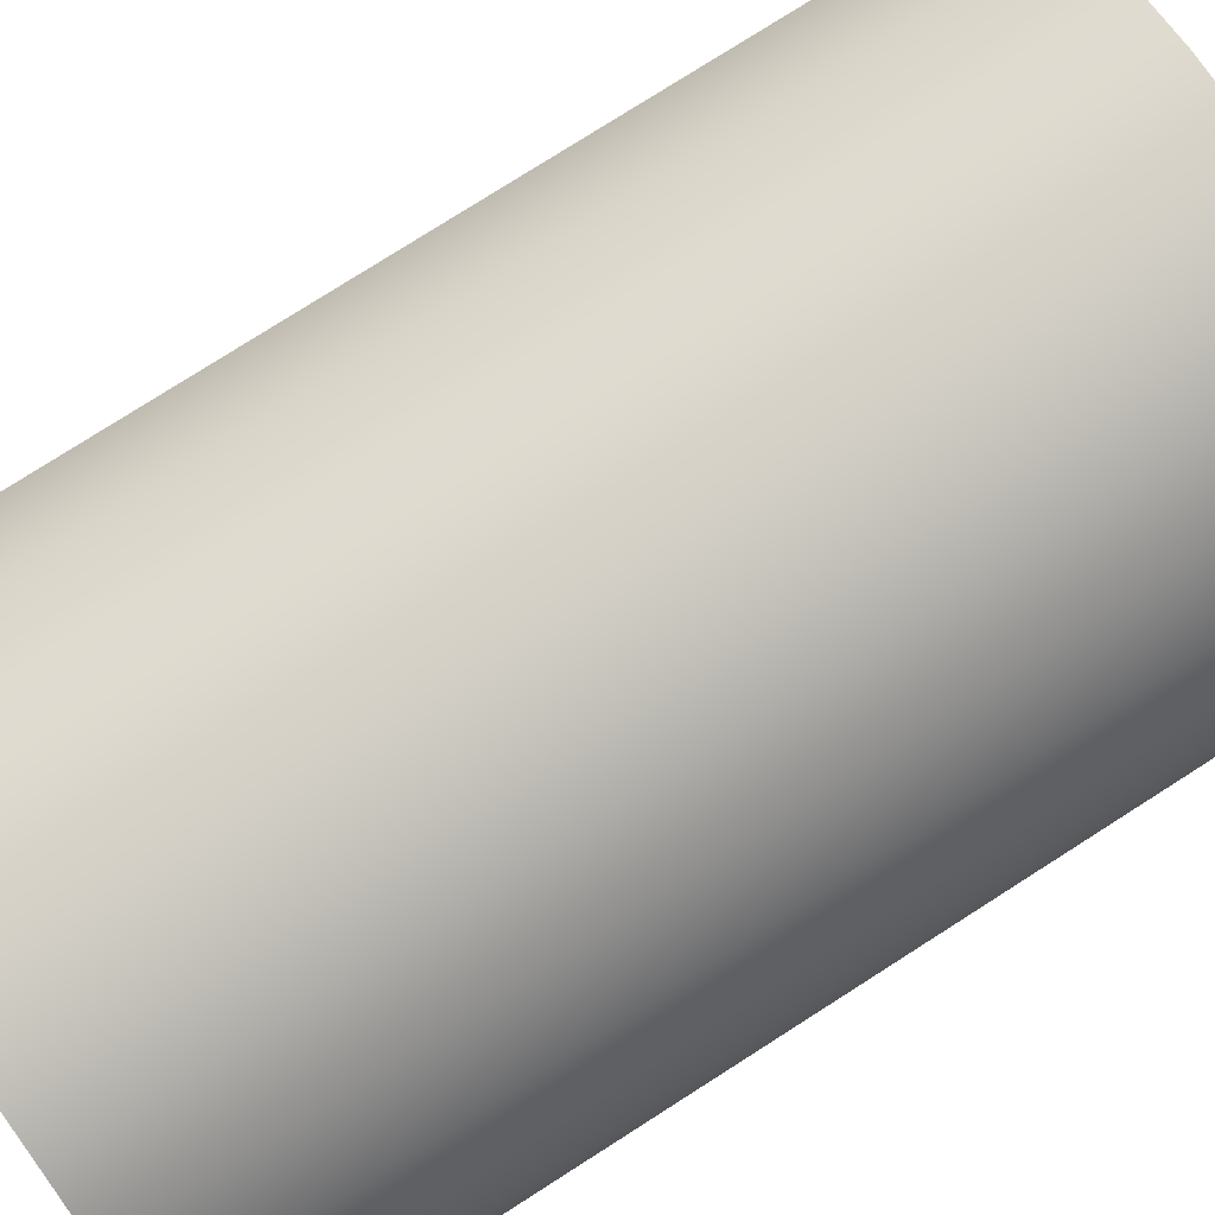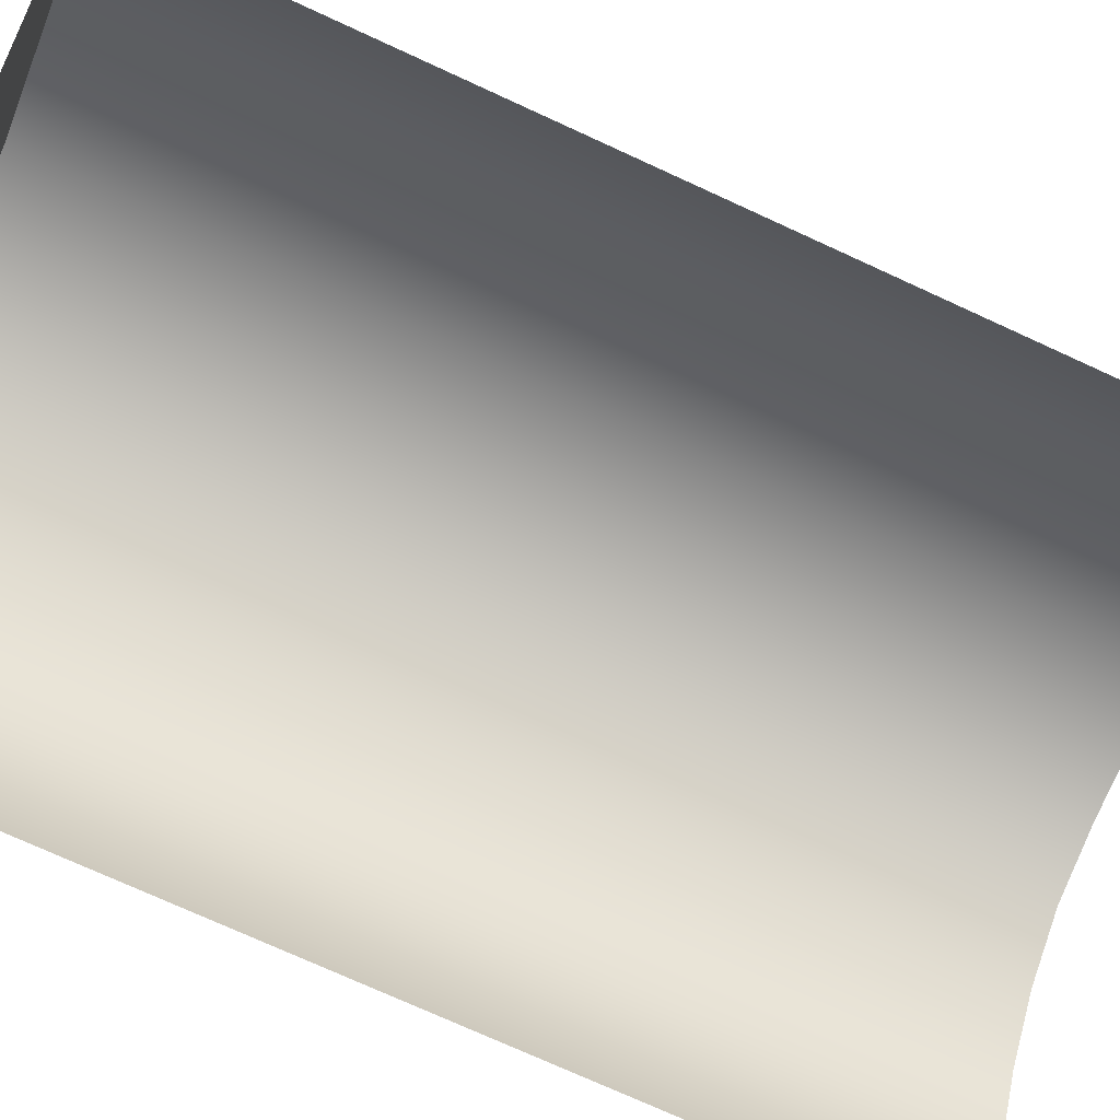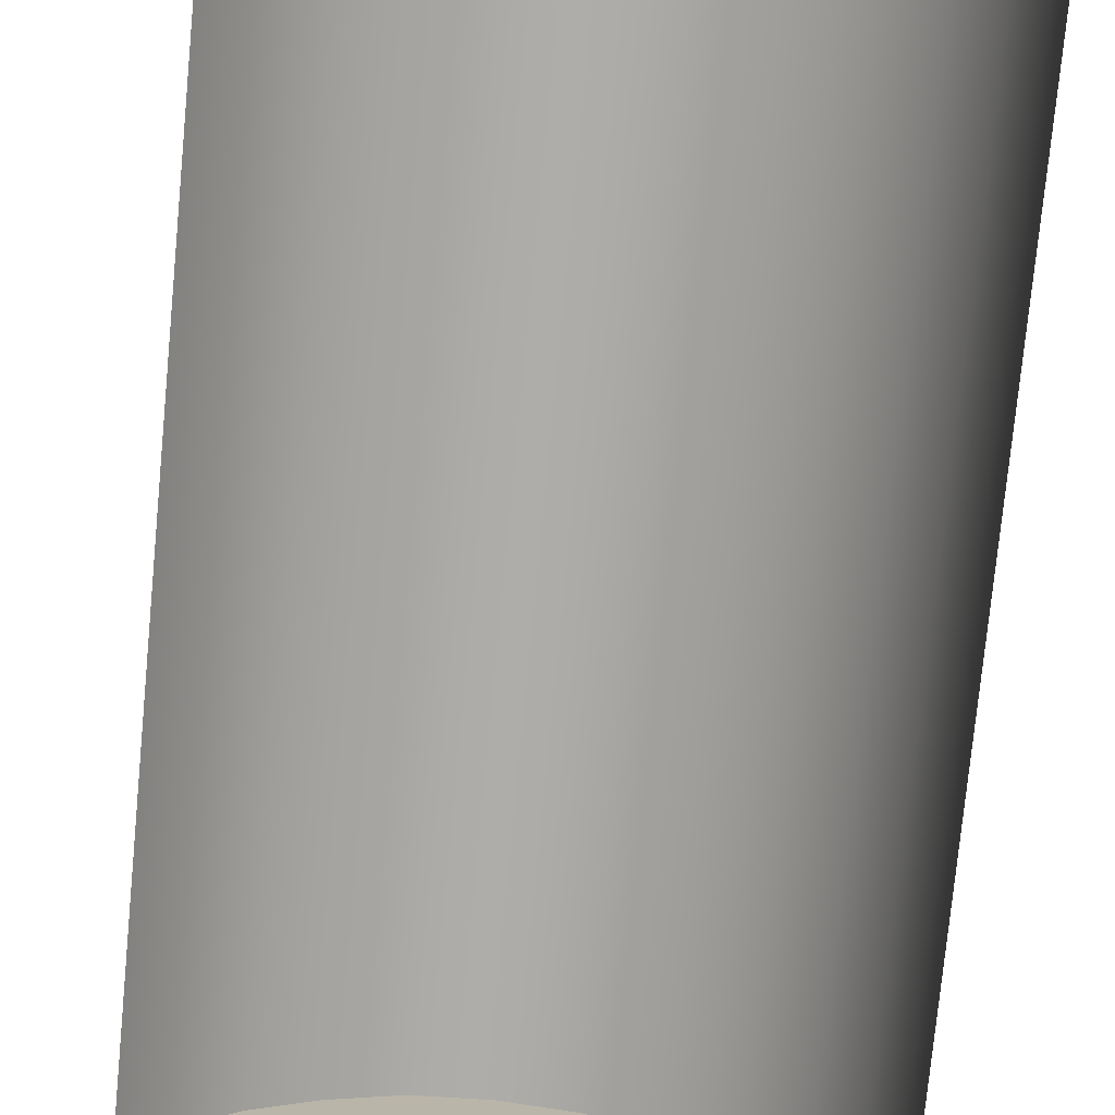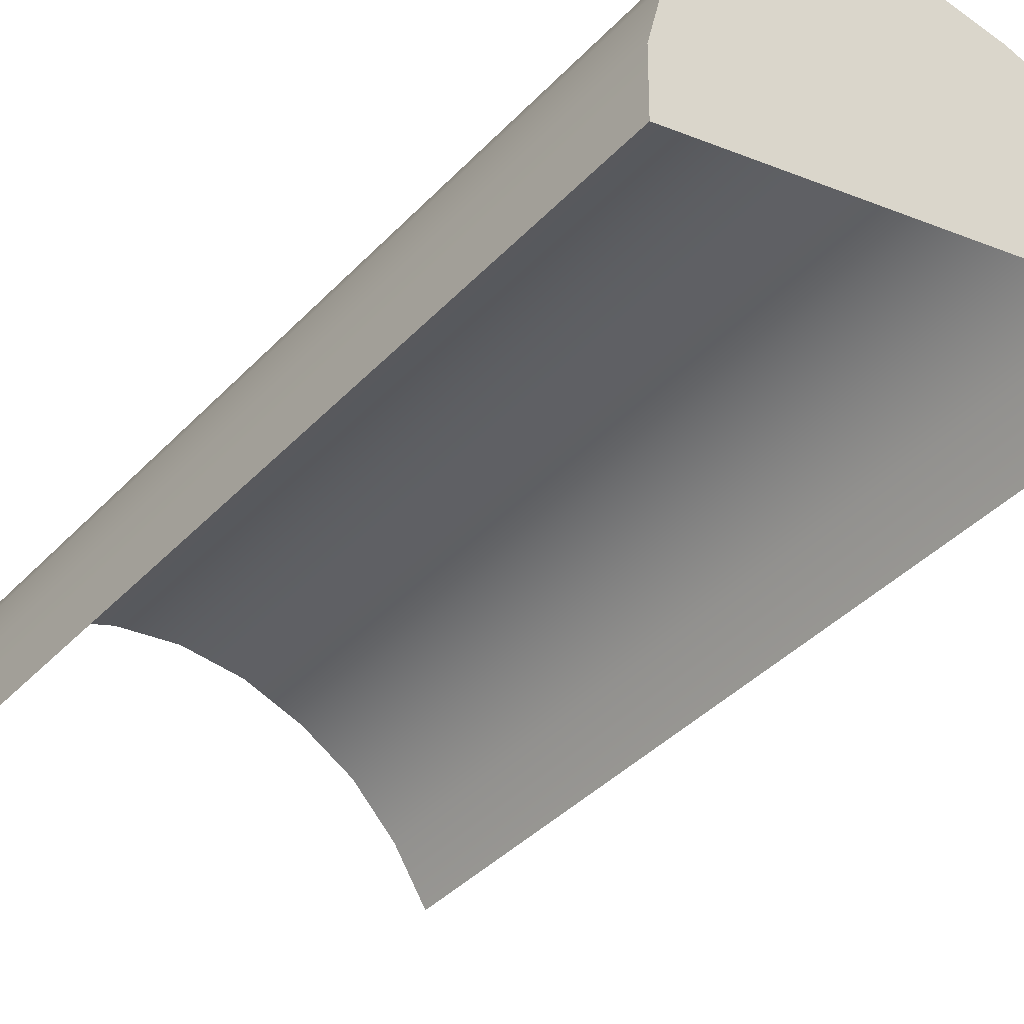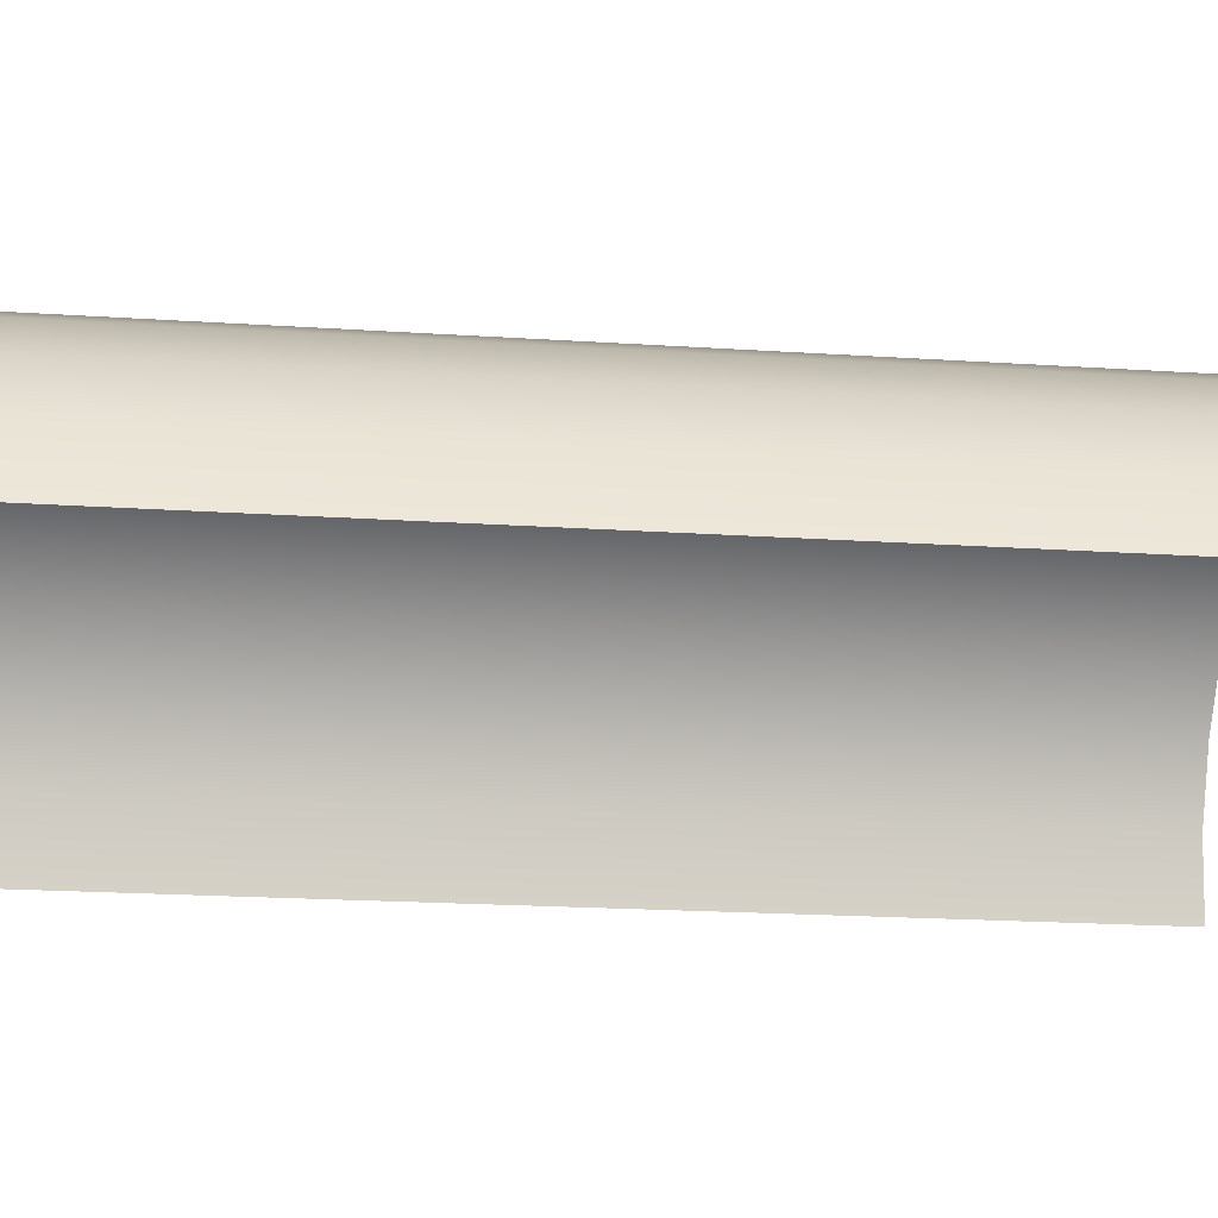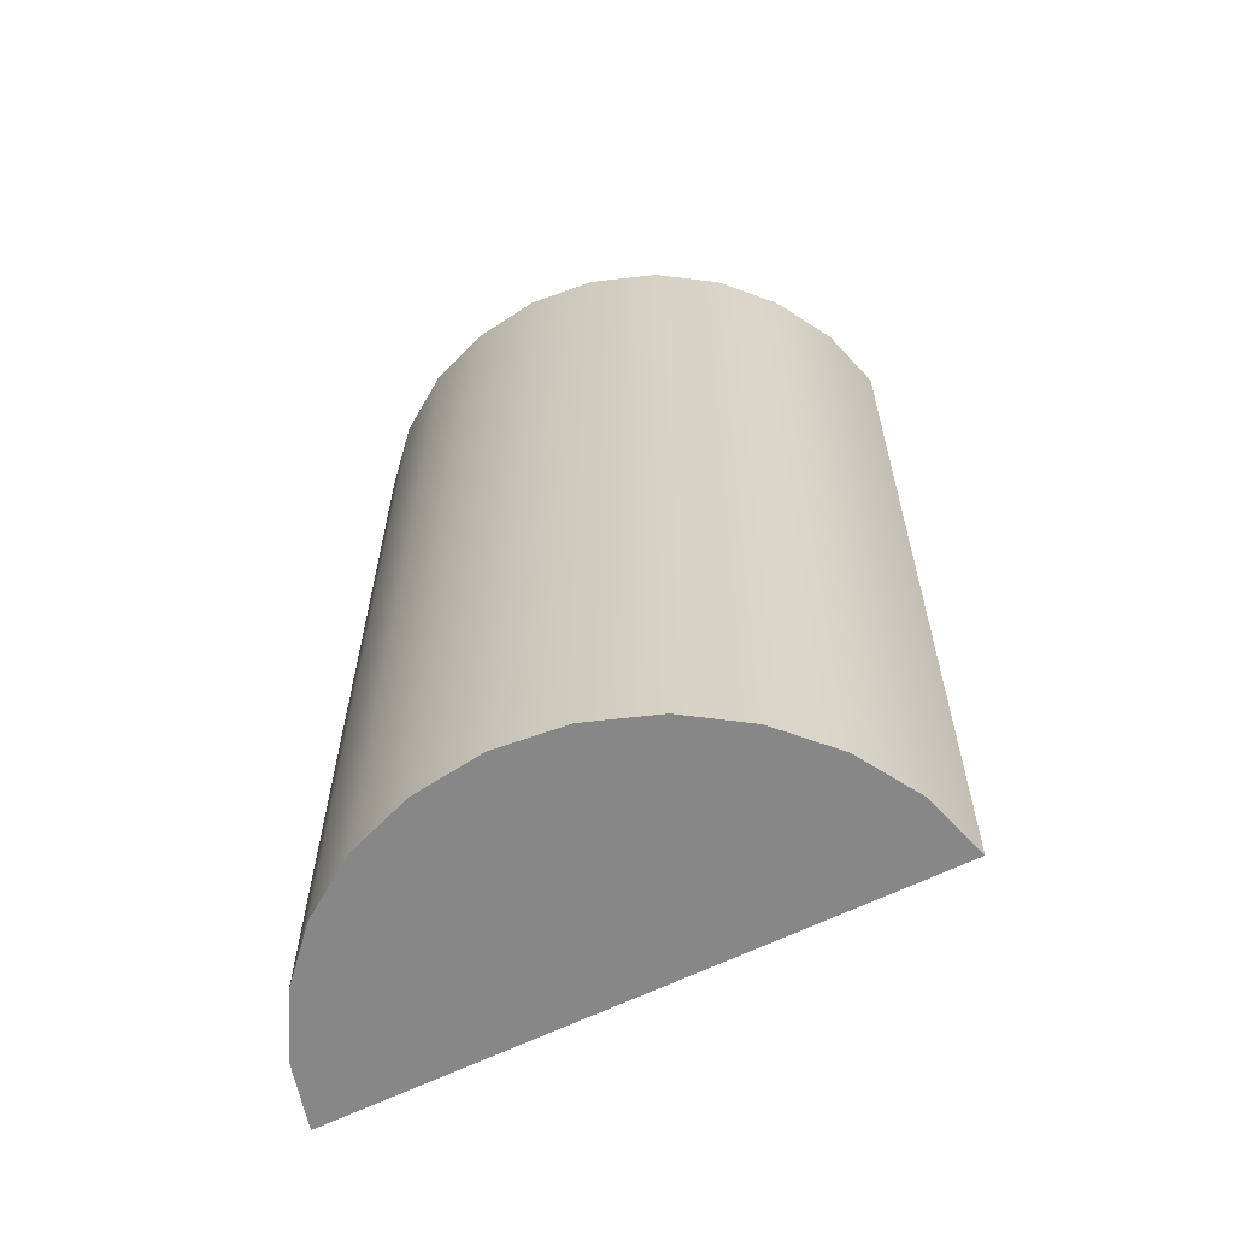
<metadata>
{"format":"obj","ext":"obj","renderer":"f3d","projection":"perspective","resolution":1024,"background":"white","views":[{"elev":77.1,"azim":57.6,"up":"+Y"},{"elev":-71.8,"azim":-114.6,"up":"+Y"},{"elev":-78.1,"azim":-5.5,"up":"+Y"},{"elev":-39.3,"azim":141.3,"up":"+Y"},{"elev":-10.8,"azim":-97.3,"up":"+Y"},{"elev":-61.6,"azim":-168.5,"up":"+Z"}]}
</metadata>
<code>
o Group9/mesh100/mesh100-geometry/material_1/component_48#mesh100-geometry
v -0.01107 -0.4192 0.8637
v -0.01107 -0.4186 0.8311
v -0.01276 -0.4209 0.8637
v -0.01107 -0.4192 0.8637
v -0.009089 -0.418 0.8638
v -0.01107 -0.4186 0.8311
v -0.01398 -0.4223 0.831
v -0.01398 -0.4229 0.8637
v -0.01276 -0.4203 0.8311
v -0.01276 -0.4209 0.8637
v -0.01276 -0.4203 0.8311
v -0.01398 -0.4229 0.8637
v -0.01276 -0.4203 0.8311
v -0.01276 -0.4209 0.8637
v -0.01107 -0.4186 0.8311
v -0.009056 -0.4174 0.8311
v -0.01107 -0.4186 0.8311
v -0.009089 -0.418 0.8638
v -0.009089 -0.418 0.8638
v -0.006842 -0.4172 0.8638
v -0.009056 -0.4174 0.8311
v -0.01398 -0.4223 0.831
v -0.01276 -0.4203 0.8311
v 0.005255 -0.4276 0.8309
v -0.01107 -0.4186 0.8311
v 0.005255 -0.4276 0.8309
v -0.01276 -0.4203 0.8311
v -0.009056 -0.4174 0.8311
v 0.005255 -0.4276 0.8309
v -0.01107 -0.4186 0.8311
v -0.006842 -0.4166 0.8311
v -0.009056 -0.4174 0.8311
v -0.006842 -0.4172 0.8638
v -0.006842 -0.4172 0.8638
v -0.004462 -0.417 0.8638
v -0.006842 -0.4166 0.8311
v -0.006842 -0.4166 0.8311
v 0.005255 -0.4276 0.8309
v -0.009056 -0.4174 0.8311
v -0.004462 -0.4164 0.8311
v -0.006842 -0.4166 0.8311
v -0.004462 -0.417 0.8638
v -0.004462 -0.417 0.8638
v -0.002148 -0.4174 0.8638
v -0.004462 -0.4164 0.8311
v -0.004462 -0.4164 0.8311
v 0.005255 -0.4276 0.8309
v -0.006842 -0.4166 0.8311
v -0.002148 -0.4168 0.8311
v -0.004462 -0.4164 0.8311
v -0.002148 -0.4174 0.8638
v -0.002148 -0.4174 0.8638
v 6.6e-05 -0.4183 0.8637
v -0.002148 -0.4168 0.8311
v 0.005255 -0.4282 0.8636
v 0.005255 -0.4276 0.8309
v 0.005222 -0.4258 0.8636
v -0.002148 -0.4168 0.8311
v 0.005255 -0.4276 0.8309
v -0.004462 -0.4164 0.8311
v 6.6e-05 -0.4177 0.8311
v -0.002148 -0.4168 0.8311
v 6.6e-05 -0.4183 0.8637
v 6.6e-05 -0.4183 0.8637
v 0.001983 -0.4196 0.8637
v 6.6e-05 -0.4177 0.8311
v 0.005222 -0.4252 0.8309
v 0.005222 -0.4258 0.8636
v 0.005255 -0.4276 0.8309
v 6.6e-05 -0.4177 0.8311
v 0.005255 -0.4276 0.8309
v -0.002148 -0.4168 0.8311
v 0.001983 -0.419 0.8311
v 6.6e-05 -0.4177 0.8311
v 0.001983 -0.4196 0.8637
v 0.003537 -0.4214 0.8637
v 0.003537 -0.4208 0.831
v 0.001983 -0.4196 0.8637
v 0.005222 -0.4258 0.8636
v 0.005222 -0.4252 0.8309
v 0.004627 -0.4235 0.8637
v 0.005222 -0.4252 0.8309
v 0.005255 -0.4276 0.8309
v 0.004627 -0.4229 0.831
v 0.001983 -0.419 0.8311
v 0.005255 -0.4276 0.8309
v 6.6e-05 -0.4177 0.8311
v 0.001983 -0.419 0.8311
v 0.001983 -0.4196 0.8637
v 0.003537 -0.4208 0.831
v 0.003537 -0.4208 0.831
v 0.003537 -0.4214 0.8637
v 0.004627 -0.4229 0.831
v 0.004627 -0.4235 0.8637
v 0.004627 -0.4229 0.831
v 0.003537 -0.4214 0.8637
v 0.004627 -0.4229 0.831
v 0.004627 -0.4235 0.8637
v 0.005222 -0.4252 0.8309
v 0.004627 -0.4229 0.831
v 0.005255 -0.4276 0.8309
v 0.003537 -0.4208 0.831
v 0.003537 -0.4208 0.831
v 0.005255 -0.4276 0.8309
v 0.001983 -0.419 0.8311
v -0.01276 -0.4209 0.8637
v -0.01107 -0.4186 0.8311
v -0.01107 -0.4192 0.8637
v -0.01107 -0.4186 0.8311
v -0.009089 -0.418 0.8638
v -0.01107 -0.4192 0.8637
v -0.01276 -0.4203 0.8311
v -0.01398 -0.4229 0.8637
v -0.01398 -0.4223 0.831
v -0.01398 -0.4229 0.8637
v -0.01276 -0.4203 0.8311
v -0.01276 -0.4209 0.8637
v -0.01107 -0.4186 0.8311
v -0.01276 -0.4209 0.8637
v -0.01276 -0.4203 0.8311
v -0.009089 -0.418 0.8638
v -0.01107 -0.4186 0.8311
v -0.009056 -0.4174 0.8311
v -0.009056 -0.4174 0.8311
v -0.006842 -0.4172 0.8638
v -0.009089 -0.418 0.8638
v 0.005255 -0.4276 0.8309
v -0.01276 -0.4203 0.8311
v -0.01398 -0.4223 0.831
v -0.01276 -0.4203 0.8311
v 0.005255 -0.4276 0.8309
v -0.01107 -0.4186 0.8311
v -0.01107 -0.4186 0.8311
v 0.005255 -0.4276 0.8309
v -0.009056 -0.4174 0.8311
v -0.006842 -0.4172 0.8638
v -0.009056 -0.4174 0.8311
v -0.006842 -0.4166 0.8311
v -0.006842 -0.4166 0.8311
v -0.004462 -0.417 0.8638
v -0.006842 -0.4172 0.8638
v -0.009056 -0.4174 0.8311
v 0.005255 -0.4276 0.8309
v -0.006842 -0.4166 0.8311
v -0.004462 -0.417 0.8638
v -0.006842 -0.4166 0.8311
v -0.004462 -0.4164 0.8311
v -0.004462 -0.4164 0.8311
v -0.002148 -0.4174 0.8638
v -0.004462 -0.417 0.8638
v -0.006842 -0.4166 0.8311
v 0.005255 -0.4276 0.8309
v -0.004462 -0.4164 0.8311
v -0.002148 -0.4174 0.8638
v -0.004462 -0.4164 0.8311
v -0.002148 -0.4168 0.8311
v -0.002148 -0.4168 0.8311
v 6.6e-05 -0.4183 0.8637
v -0.002148 -0.4174 0.8638
v 0.005222 -0.4258 0.8636
v 0.005255 -0.4276 0.8309
v 0.005255 -0.4282 0.8636
v -0.004462 -0.4164 0.8311
v 0.005255 -0.4276 0.8309
v -0.002148 -0.4168 0.8311
v 6.6e-05 -0.4183 0.8637
v -0.002148 -0.4168 0.8311
v 6.6e-05 -0.4177 0.8311
v 6.6e-05 -0.4177 0.8311
v 0.001983 -0.4196 0.8637
v 6.6e-05 -0.4183 0.8637
v 0.005255 -0.4276 0.8309
v 0.005222 -0.4258 0.8636
v 0.005222 -0.4252 0.8309
v -0.002148 -0.4168 0.8311
v 0.005255 -0.4276 0.8309
v 6.6e-05 -0.4177 0.8311
v 0.001983 -0.4196 0.8637
v 6.6e-05 -0.4177 0.8311
v 0.001983 -0.419 0.8311
v 0.001983 -0.4196 0.8637
v 0.003537 -0.4208 0.831
v 0.003537 -0.4214 0.8637
v 0.004627 -0.4235 0.8637
v 0.005222 -0.4252 0.8309
v 0.005222 -0.4258 0.8636
v 0.004627 -0.4229 0.831
v 0.005255 -0.4276 0.8309
v 0.005222 -0.4252 0.8309
v 6.6e-05 -0.4177 0.8311
v 0.005255 -0.4276 0.8309
v 0.001983 -0.419 0.8311
v 0.003537 -0.4208 0.831
v 0.001983 -0.4196 0.8637
v 0.001983 -0.419 0.8311
v 0.004627 -0.4229 0.831
v 0.003537 -0.4214 0.8637
v 0.003537 -0.4208 0.831
v 0.003537 -0.4214 0.8637
v 0.004627 -0.4229 0.831
v 0.004627 -0.4235 0.8637
v 0.005222 -0.4252 0.8309
v 0.004627 -0.4235 0.8637
v 0.004627 -0.4229 0.831
v 0.003537 -0.4208 0.831
v 0.005255 -0.4276 0.8309
v 0.004627 -0.4229 0.831
v 0.001983 -0.419 0.8311
v 0.005255 -0.4276 0.8309
v 0.003537 -0.4208 0.831
f 1 2 3
f 4 5 6
f 7 8 9
f 10 11 12
f 13 14 15
f 16 17 18
f 19 20 21
f 22 23 24
f 25 26 27
f 28 29 30
f 31 32 33
f 34 35 36
f 37 38 39
f 40 41 42
f 43 44 45
f 46 47 48
f 49 50 51
f 52 53 54
f 55 56 57
f 58 59 60
f 61 62 63
f 64 65 66
f 67 68 69
f 70 71 72
f 73 74 75
f 76 77 78
f 79 80 81
f 82 83 84
f 85 86 87
f 88 89 90
f 91 92 93
f 94 95 96
f 97 98 99
f 100 101 102
f 103 104 105
f 106 107 108
f 109 110 111
f 112 113 114
f 115 116 117
f 118 119 120
f 121 122 123
f 124 125 126
f 127 128 129
f 130 131 132
f 133 134 135
f 136 137 138
f 139 140 141
f 142 143 144
f 145 146 147
f 148 149 150
f 151 152 153
f 154 155 156
f 157 158 159
f 160 161 162
f 163 164 165
f 166 167 168
f 169 170 171
f 172 173 174
f 175 176 177
f 178 179 180
f 181 182 183
f 184 185 186
f 187 188 189
f 190 191 192
f 193 194 195
f 196 197 198
f 199 200 201
f 202 203 204
f 205 206 207
f 208 209 210

</code>
